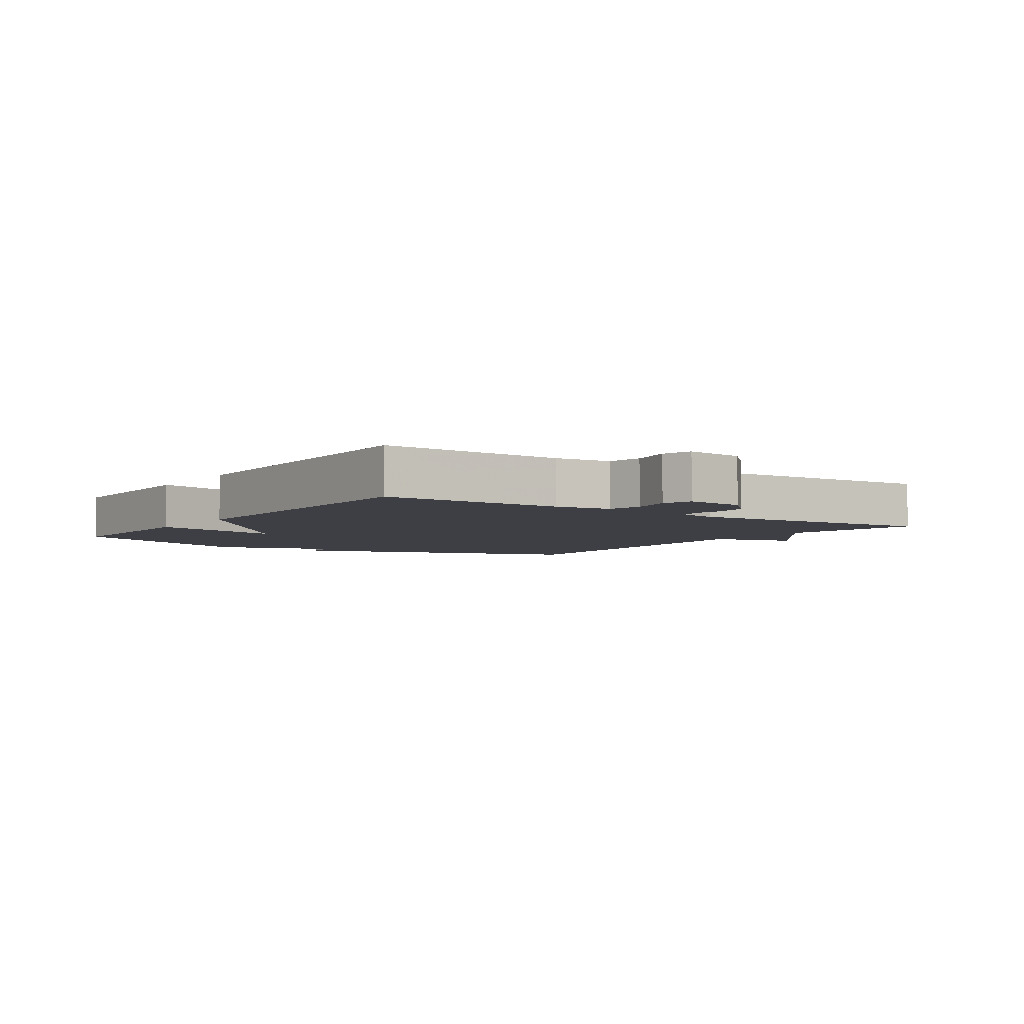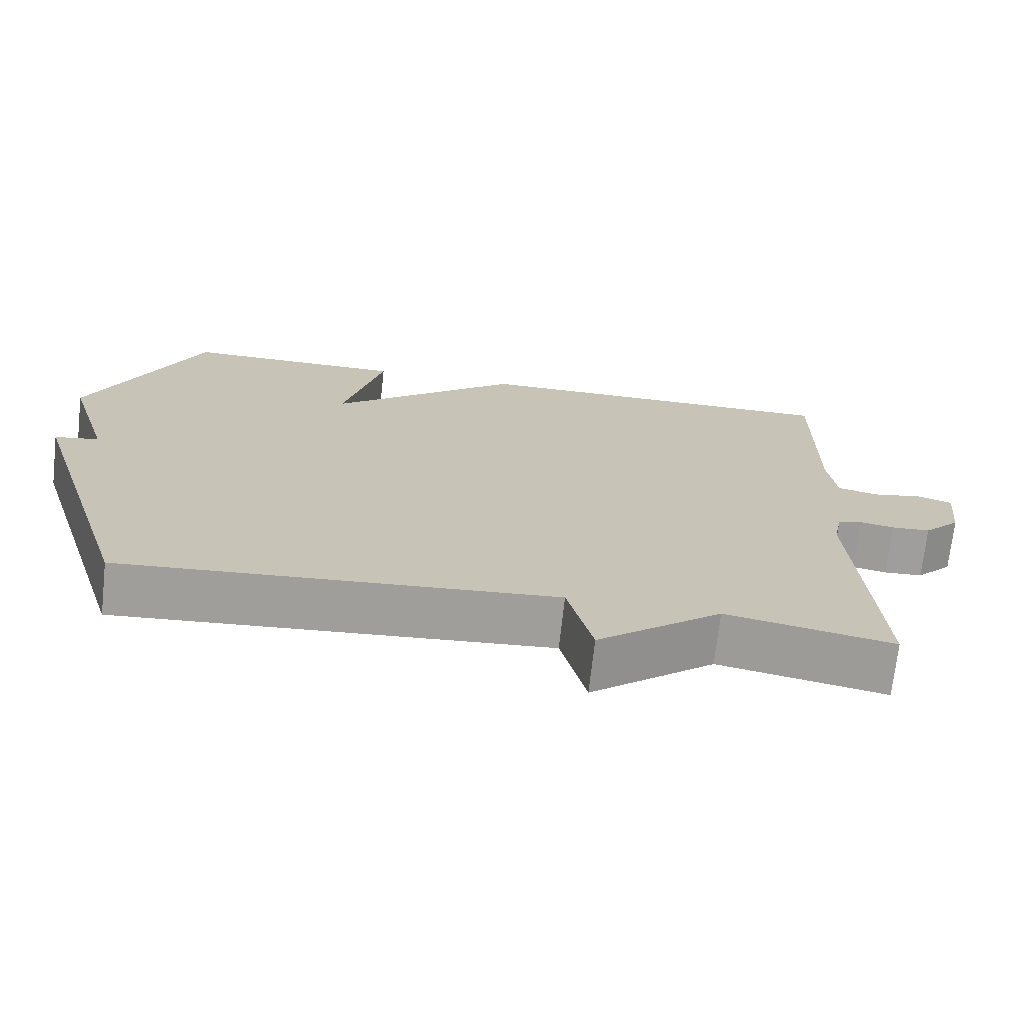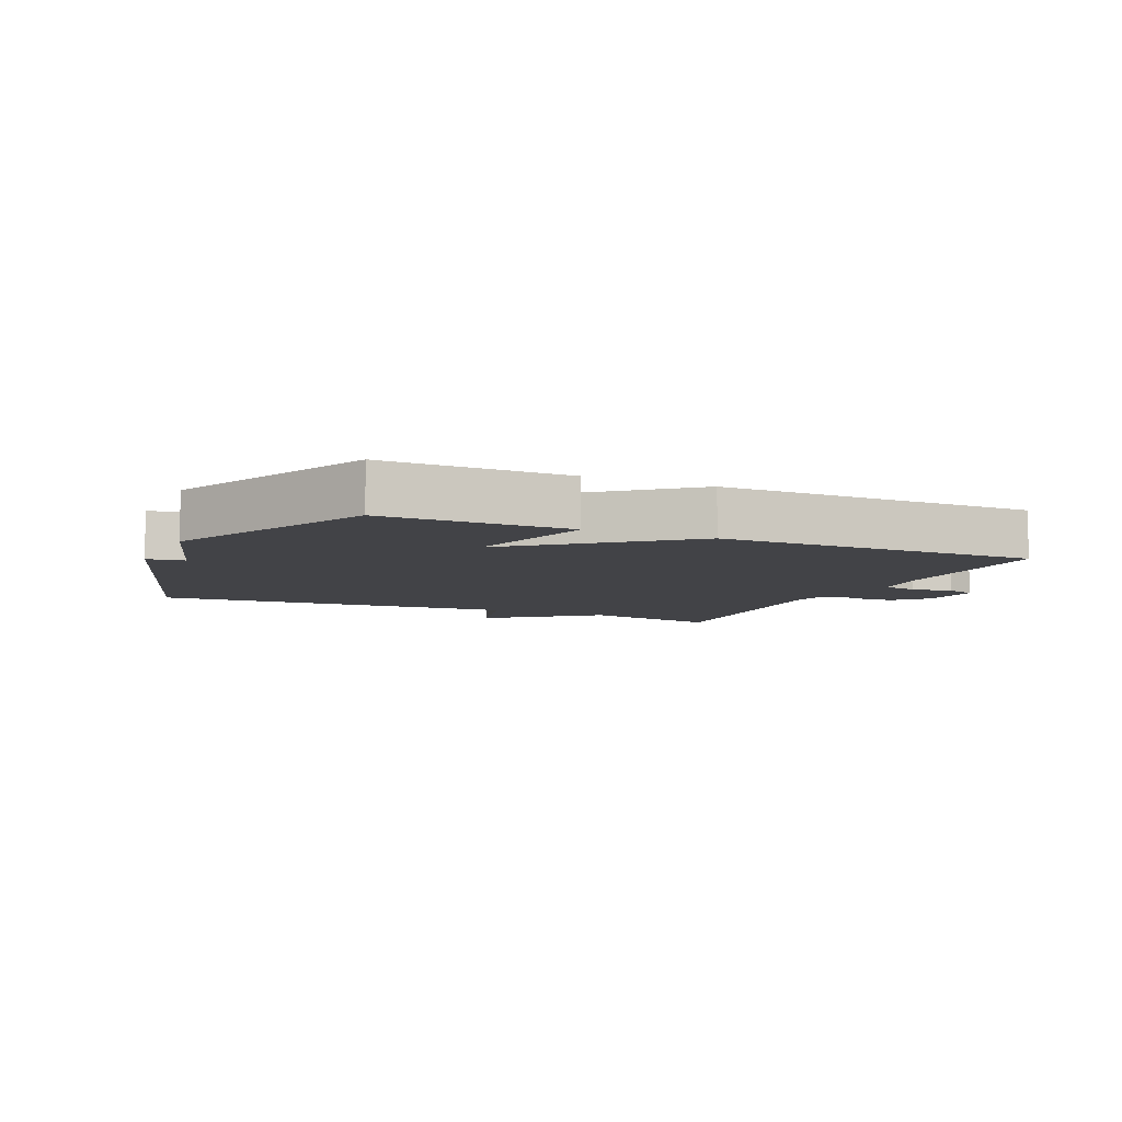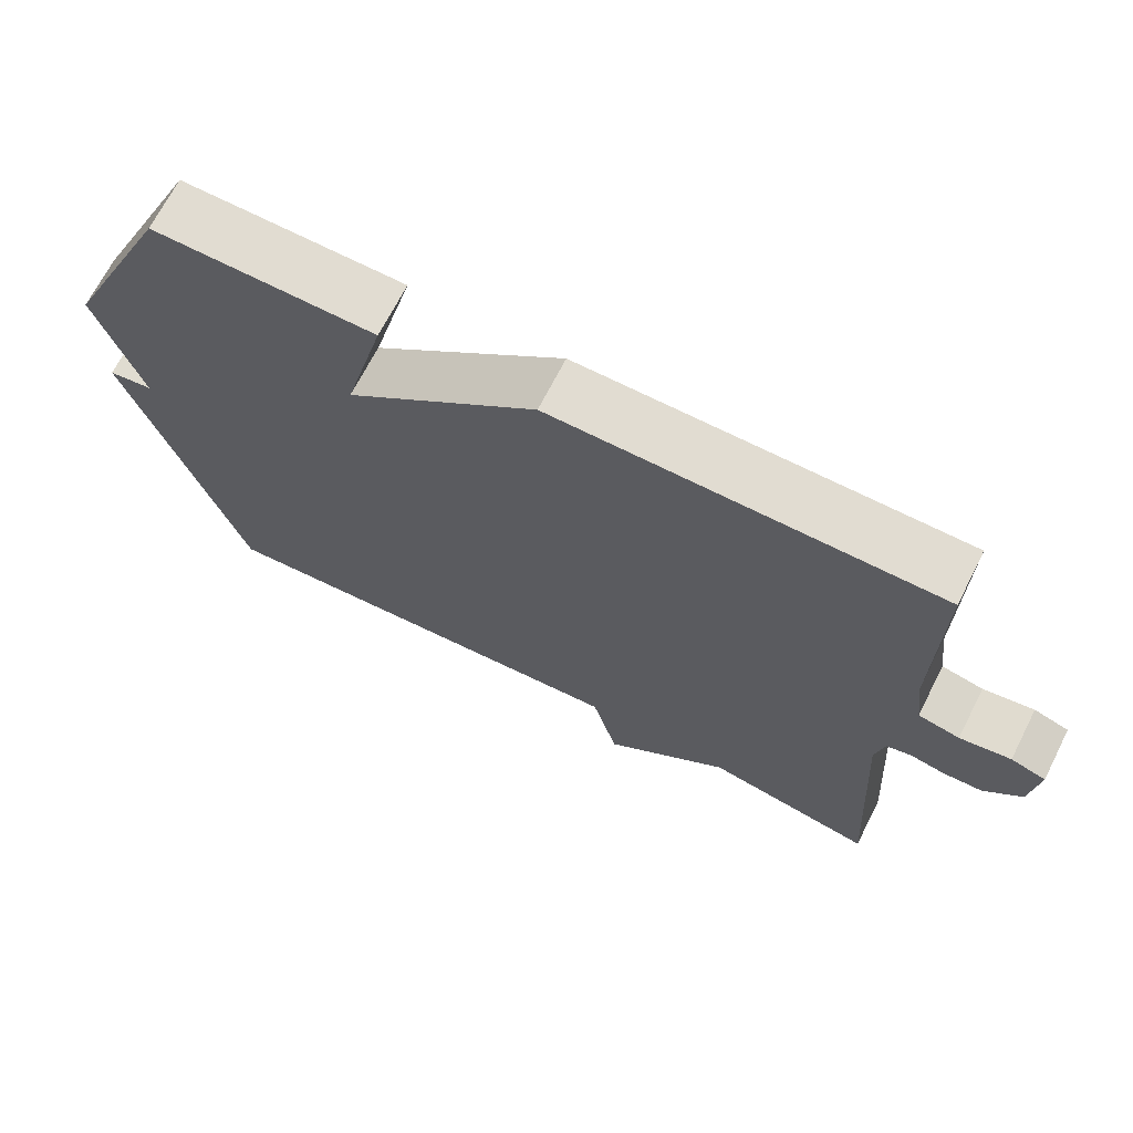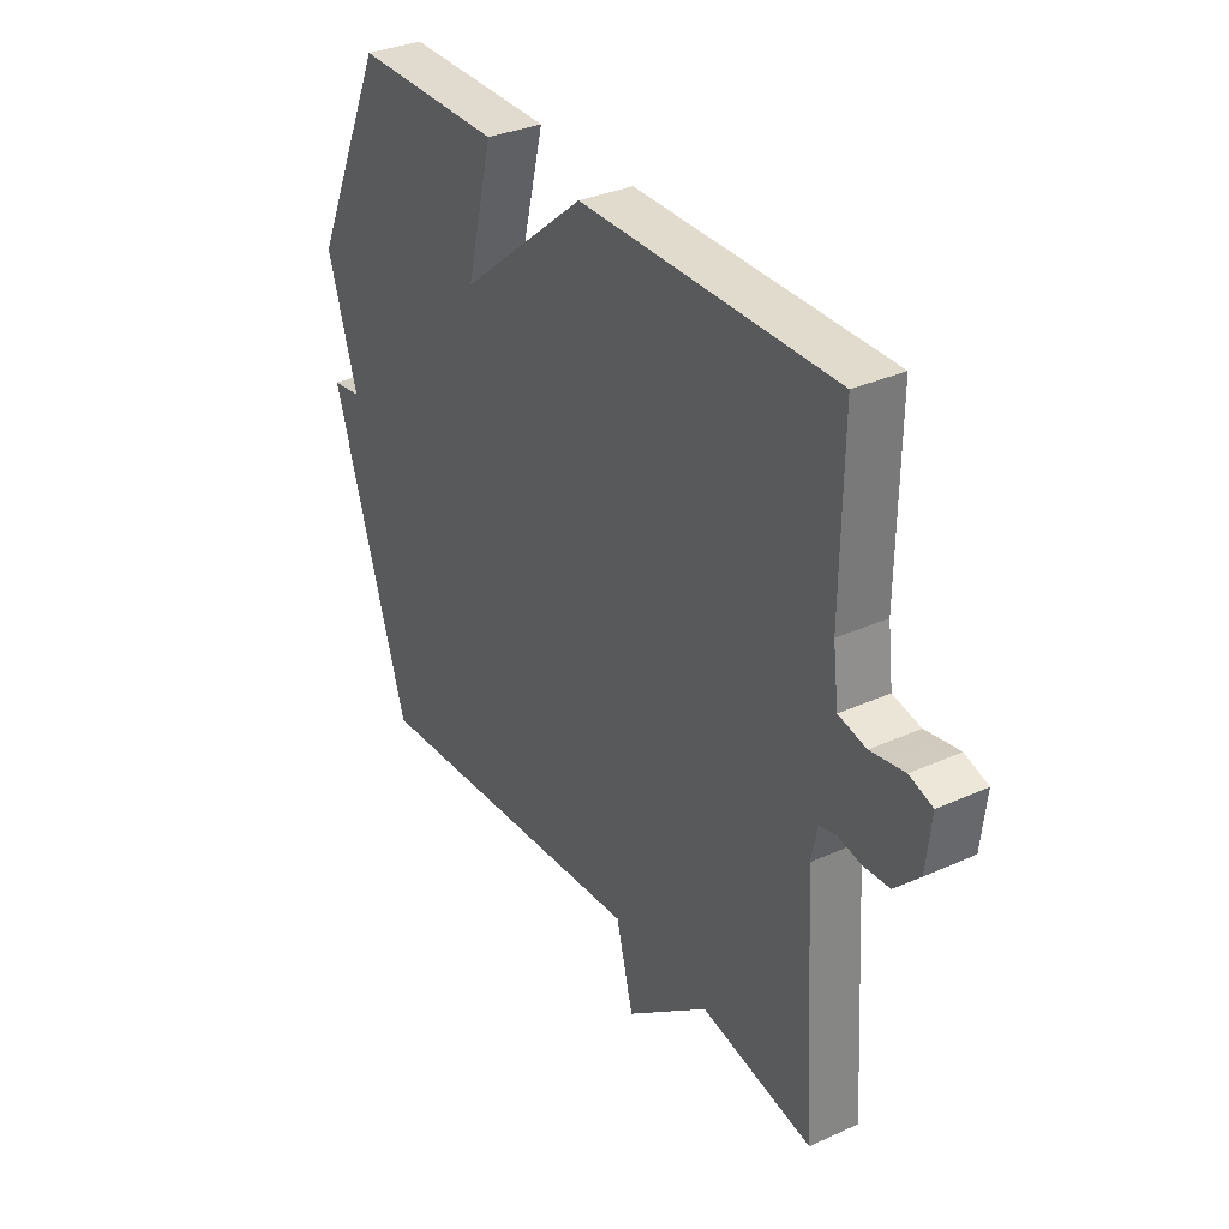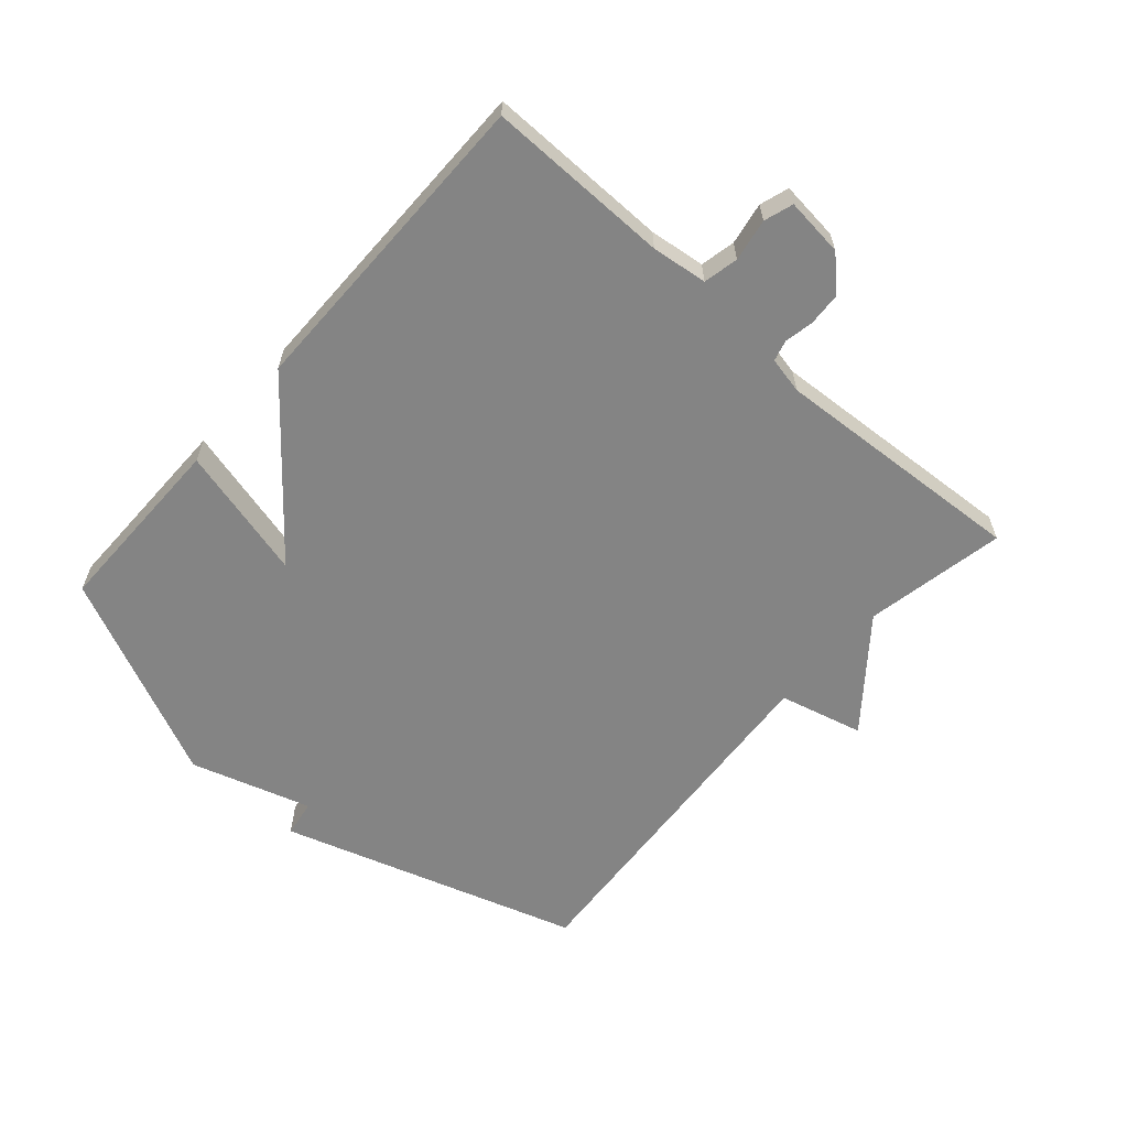
<metadata>
{"format":"obj","ext":"obj","renderer":"f3d","projection":"perspective","resolution":1024,"background":"white","views":[{"elev":-4.5,"azim":55.5,"up":"+Y"},{"elev":-70.9,"azim":-6.3,"up":"+Z"},{"elev":-7.4,"azim":-24.4,"up":"+Y"},{"elev":69.1,"azim":27.0,"up":"+Z"},{"elev":33.4,"azim":58.3,"up":"+Z"},{"elev":-61.4,"azim":48.6,"up":"+Y"}]}
</metadata>
<code>
v -0.5 0.07 0.5
v -0.205 0.07 0.499
v -0.259 0.07 0.288
v -0.005 0.07 0.499
v 0.5 0.07 0.5
v 0.497 0.07 0.21
v 0.508 0.07 0.122
v 0.563 0.07 0.11
v 0.63 0.07 0.122
v 0.676 0.07 0.107
v 0.666 0.07 0.014
v 0.617 0.07 -0.036
v 0.565 0.07 -0.039
v 0.519 0.07 -0.03
v 0.486 0.07 -0.039
v 0.474 0.07 -0.097
v 0.5 0.07 -0.5
v 0.277 0.07 -0.457
v 0.111 0.07 -0.59
v 0.077 0.07 -0.457
v -0.5 0.07 -0.5
v -0.65 0.07 -0.026
v -0.591 0.07 -0.017
v -0.65 0.07 0.174
v -0.5 0 0.5
v -0.205 0 0.499
v -0.259 0 0.288
v -0.005 0 0.499
v 0.5 0 0.5
v 0.497 0 0.21
v 0.508 0 0.122
v 0.563 0 0.11
v 0.63 0 0.122
v 0.676 0 0.107
v 0.666 0 0.014
v 0.617 0 -0.036
v 0.565 0 -0.039
v 0.519 0 -0.03
v 0.486 0 -0.039
v 0.474 0 -0.097
v 0.5 0 -0.5
v 0.277 0 -0.457
v 0.111 0 -0.59
v 0.077 0 -0.457
v -0.5 0 -0.5
v -0.65 0 -0.026
v -0.591 0 -0.017
v -0.65 0 0.174
f 1 2 3
f 24 1 3
f 23 24 3
f 20 21 22 23
f 4 5 6
f 3 4 6
f 23 3 6
f 20 23 6
f 20 6 7
f 19 20 7
f 18 19 7
f 16 17 18
f 15 16 18 7
f 14 15 7 8
f 12 13 14
f 11 12 14
f 10 11 14
f 9 10 14
f 8 9 14
f 27 26 25
f 27 25 48
f 27 48 47
f 47 46 45 44
f 30 29 28
f 30 28 27
f 30 27 47
f 30 47 44
f 31 30 44
f 31 44 43
f 31 43 42
f 42 41 40
f 31 42 40 39
f 32 31 39 38
f 38 37 36
f 38 36 35
f 38 35 34
f 38 34 33
f 38 33 32
f 1 25 26 2
f 2 26 27 3
f 3 27 28 4
f 4 28 29 5
f 5 29 30 6
f 6 30 31 7
f 7 31 32 8
f 8 32 33 9
f 9 33 34 10
f 10 34 35 11
f 11 35 36 12
f 12 36 37 13
f 13 37 38 14
f 14 38 39 15
f 15 39 40 16
f 16 40 41 17
f 17 41 42 18
f 18 42 43 19
f 19 43 44 20
f 20 44 45 21
f 21 45 46 22
f 22 46 47 23
f 23 47 48 24
f 24 48 25 1

</code>
